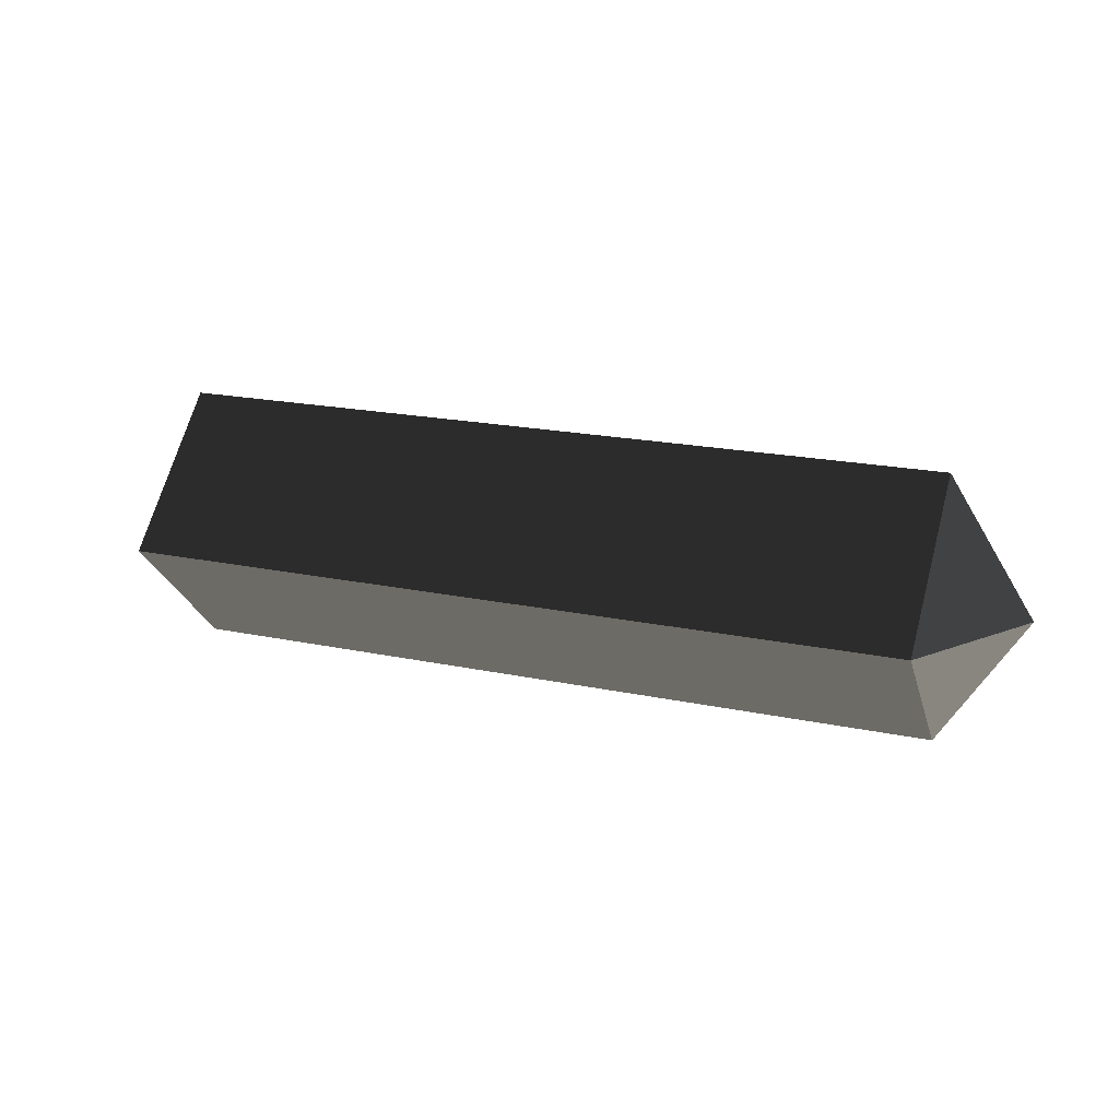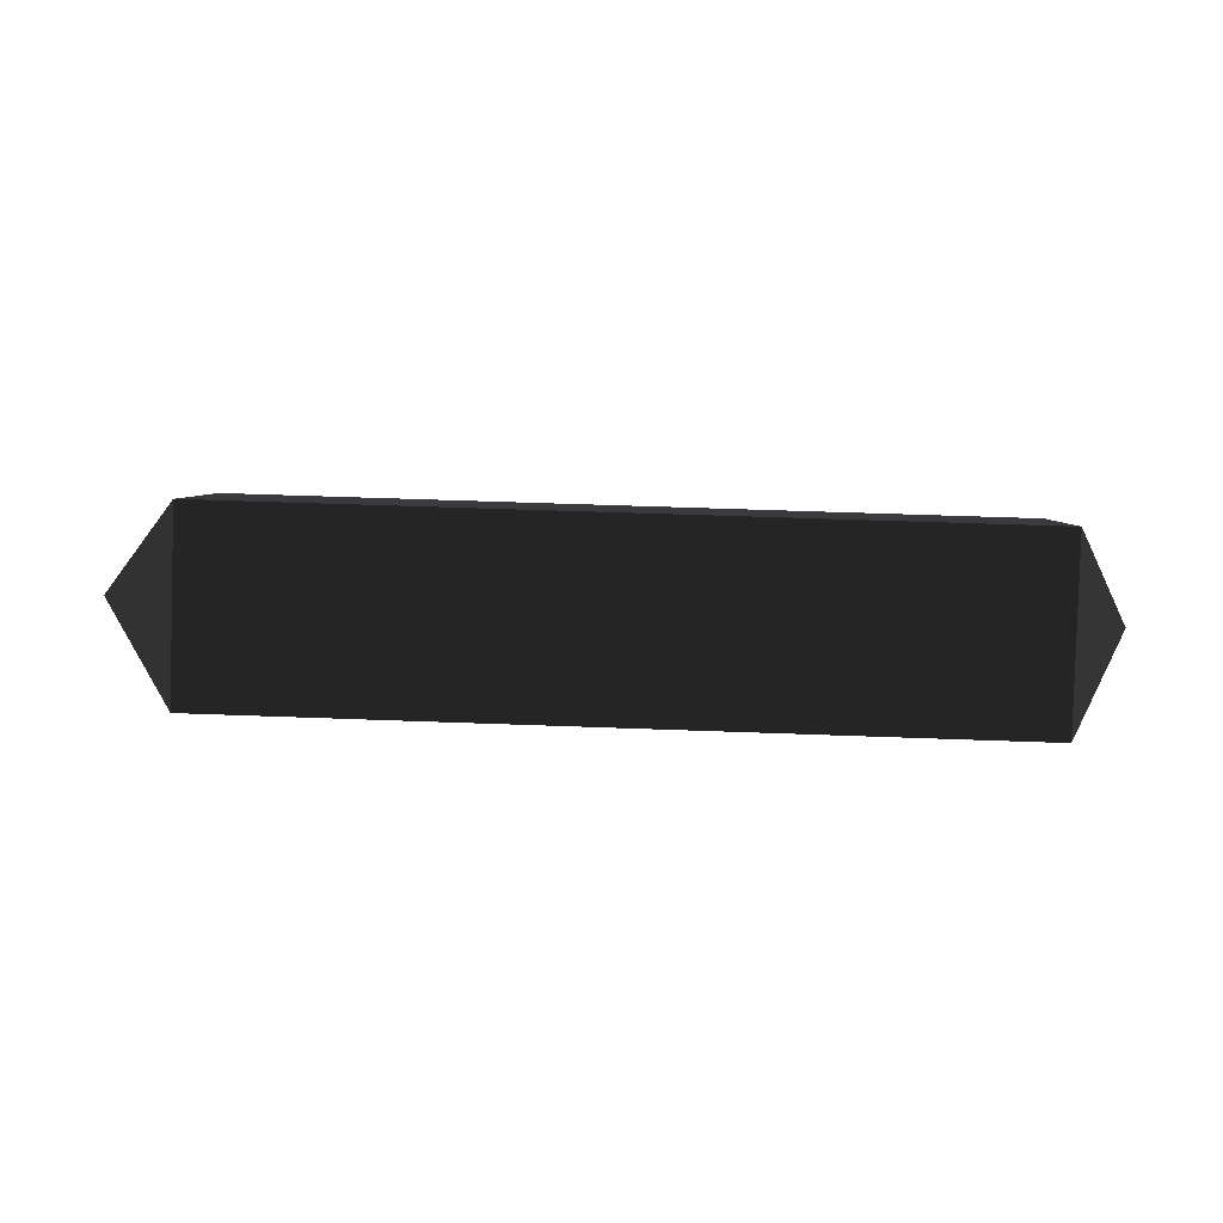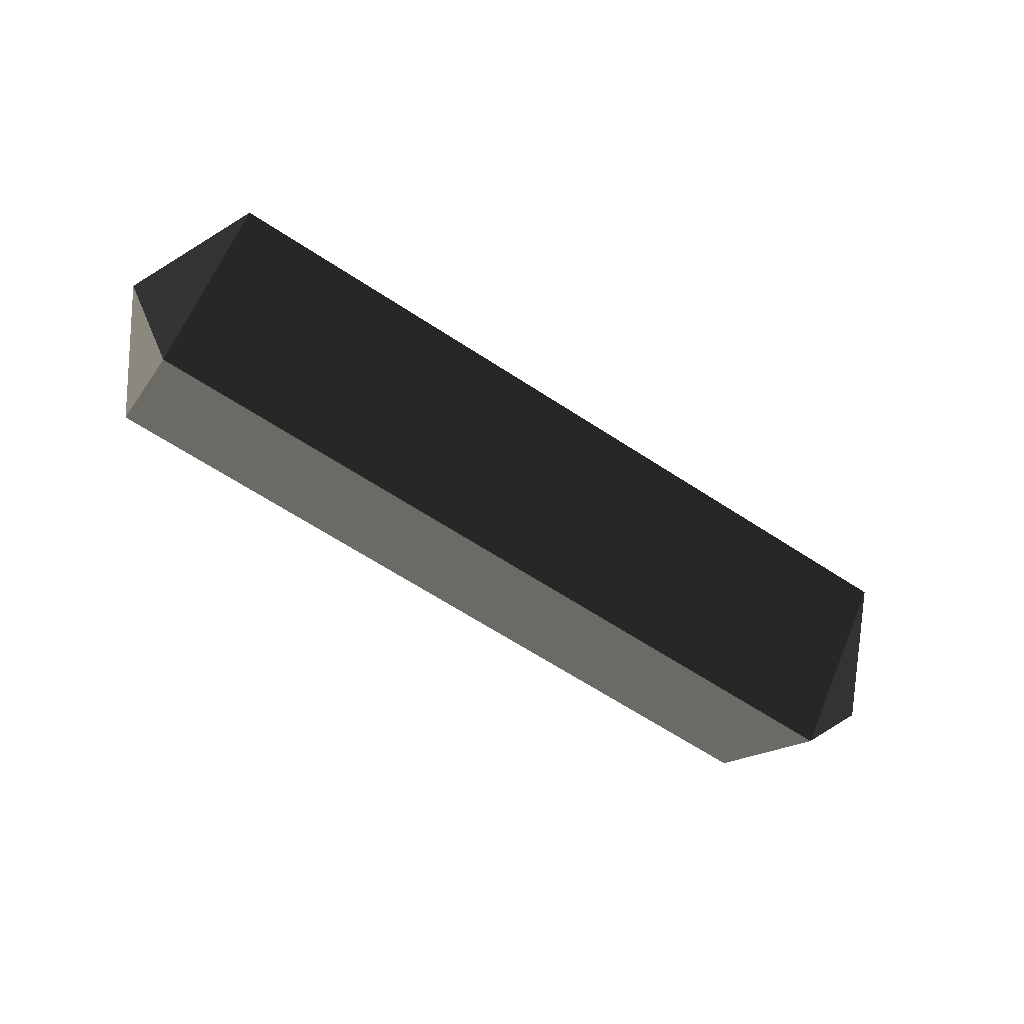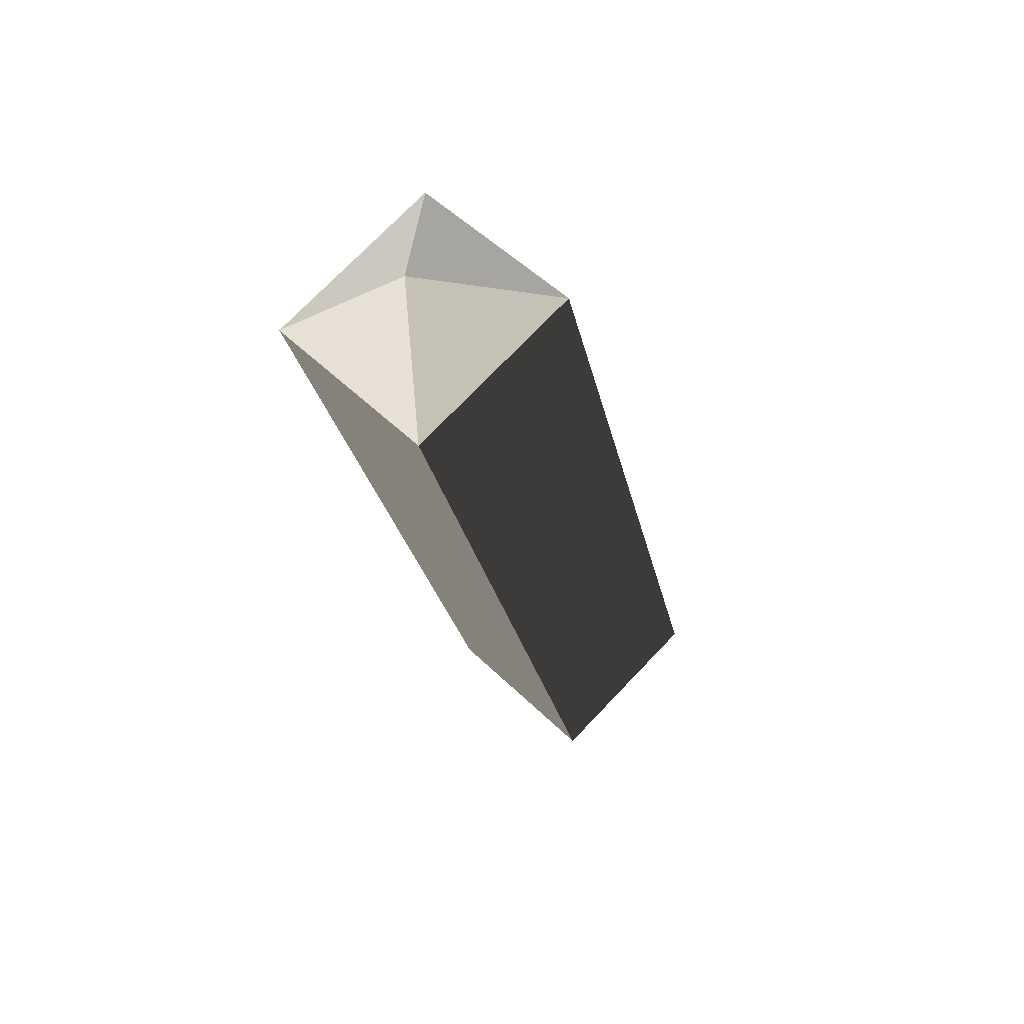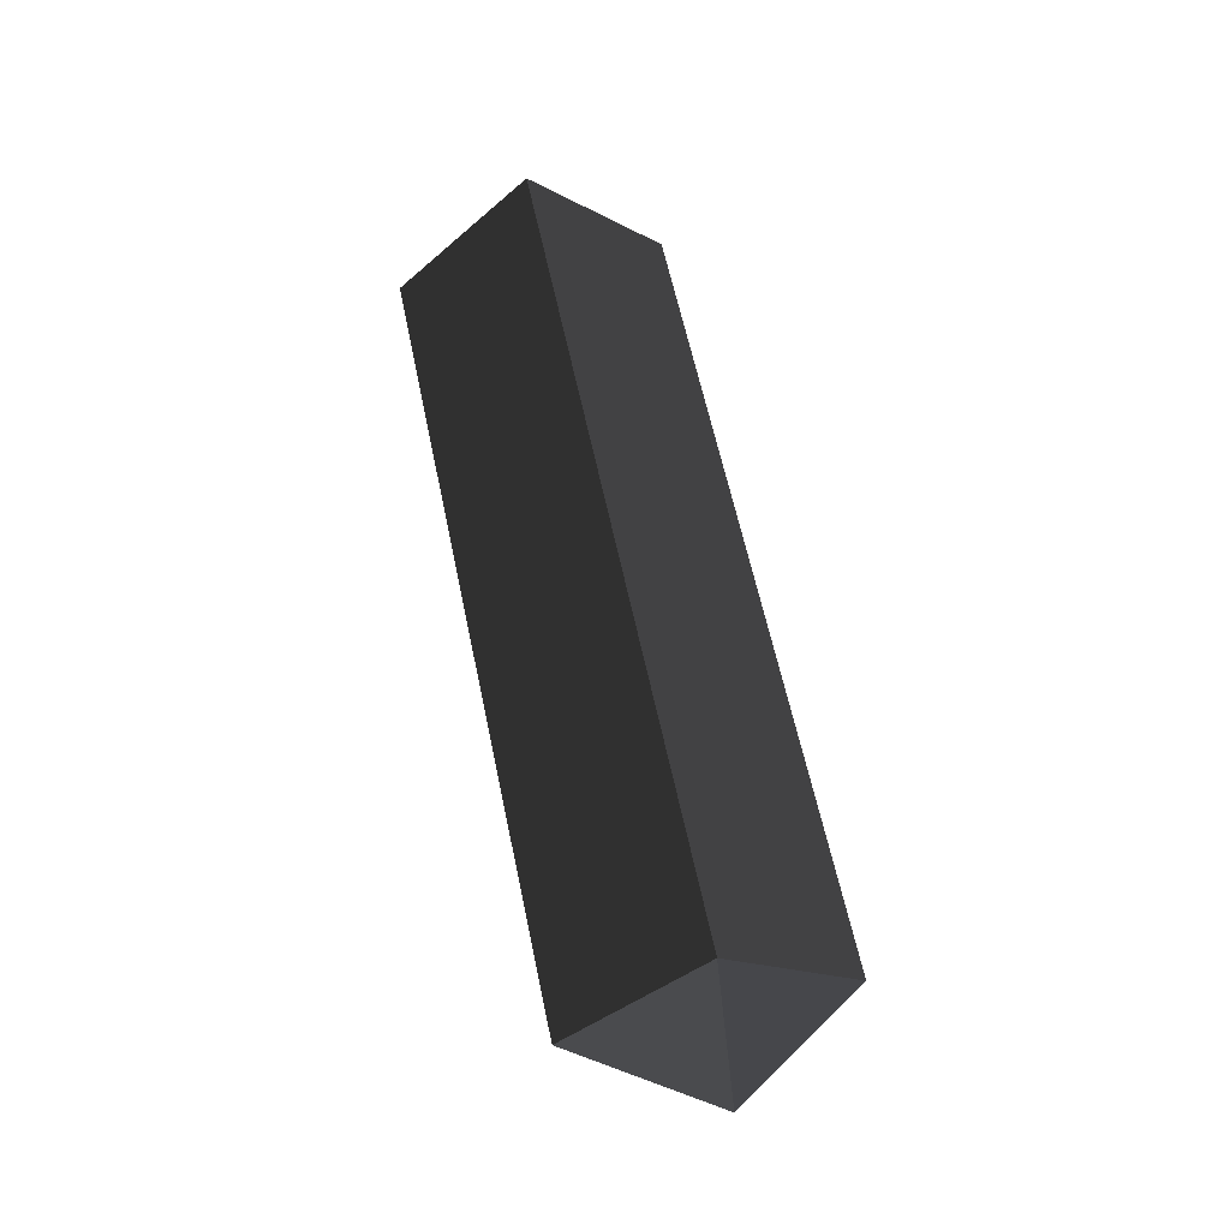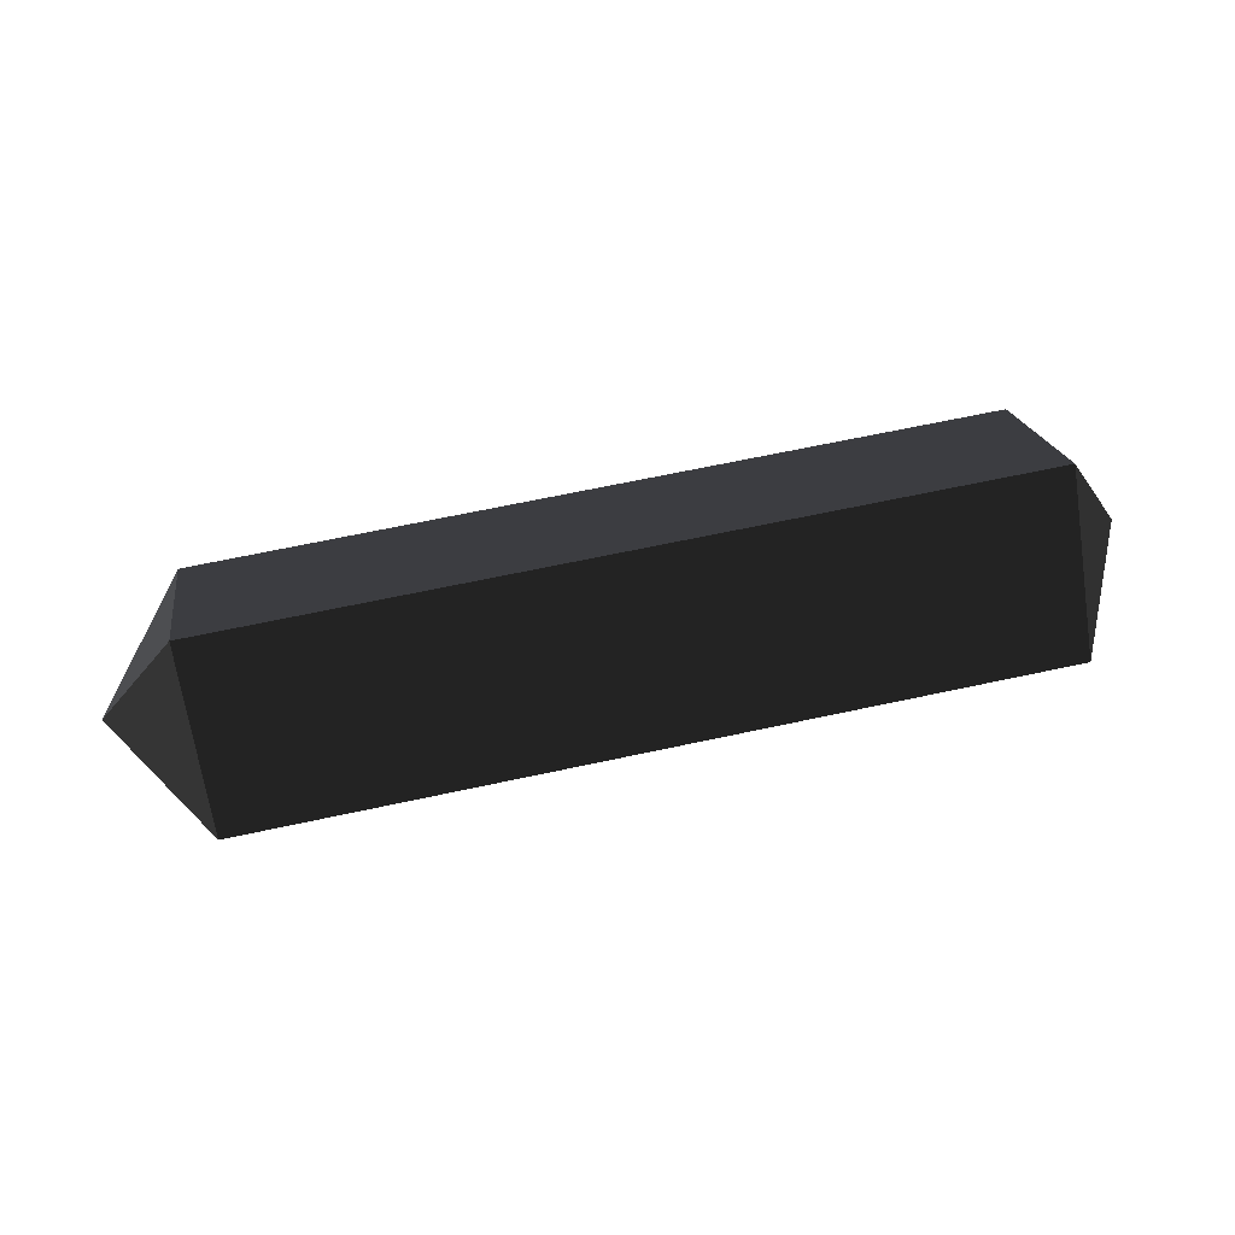
<metadata>
{"format":"obj","ext":"obj","renderer":"f3d","projection":"perspective","resolution":1024,"background":"white","views":[{"elev":19.4,"azim":21.7,"up":"+Z"},{"elev":49.7,"azim":-177.6,"up":"+Y"},{"elev":-65.9,"azim":-33.2,"up":"+Y"},{"elev":-26.3,"azim":-78.6,"up":"+Y"},{"elev":61.3,"azim":78.1,"up":"+Y"},{"elev":65.8,"azim":167.7,"up":"+Z"}]}
</metadata>
<code>
v -0.3063 0.0002 0.054
v -0.3063 0.0544 -0.0001
v -0.3316 0.0002 -0.0001
v -0.3316 0.0002 -0.0001
v -0.3063 0.0002 -0.0543
v -0.3063 0.0002 -0.0543
v -0.3063 -0.054 -0.0001
v -0.3063 -0.054 -0.0001
v -0.3063 0.0002 0.054
v -0.3063 0.0002 0.054
v 0.0145 0.0001 0.0542
v 0.0145 -0.0541 0
v 0.0492 0.0001 0
v 0.0492 0.0001 0
v 0.0145 0.0001 -0.0542
v 0.0145 0.0001 -0.0542
v -0.3063 0.0002 -0.0543
v -0.3063 -0.054 -0.0001
v 0.0145 0.0542 0
v -0.3063 0.0544 -0.0001
v 0.0492 0.0001 0
v 0.0492 0.0001 0
v 0.0145 0.0001 0.0542
v 0.0145 0.0001 0.0542
v -0.3063 0.0002 0.054
v -0.3063 0.0544 -0.0001
g Group_001
f 1 2 3
f 3 2 5
f 3 5 7
f 3 7 9
f 9 7 12 11
f 11 12 13
f 13 12 15
f 15 12 18 17
f 15 17 20 19
f 15 19 21
f 21 19 23
f 23 19 26 25

</code>
